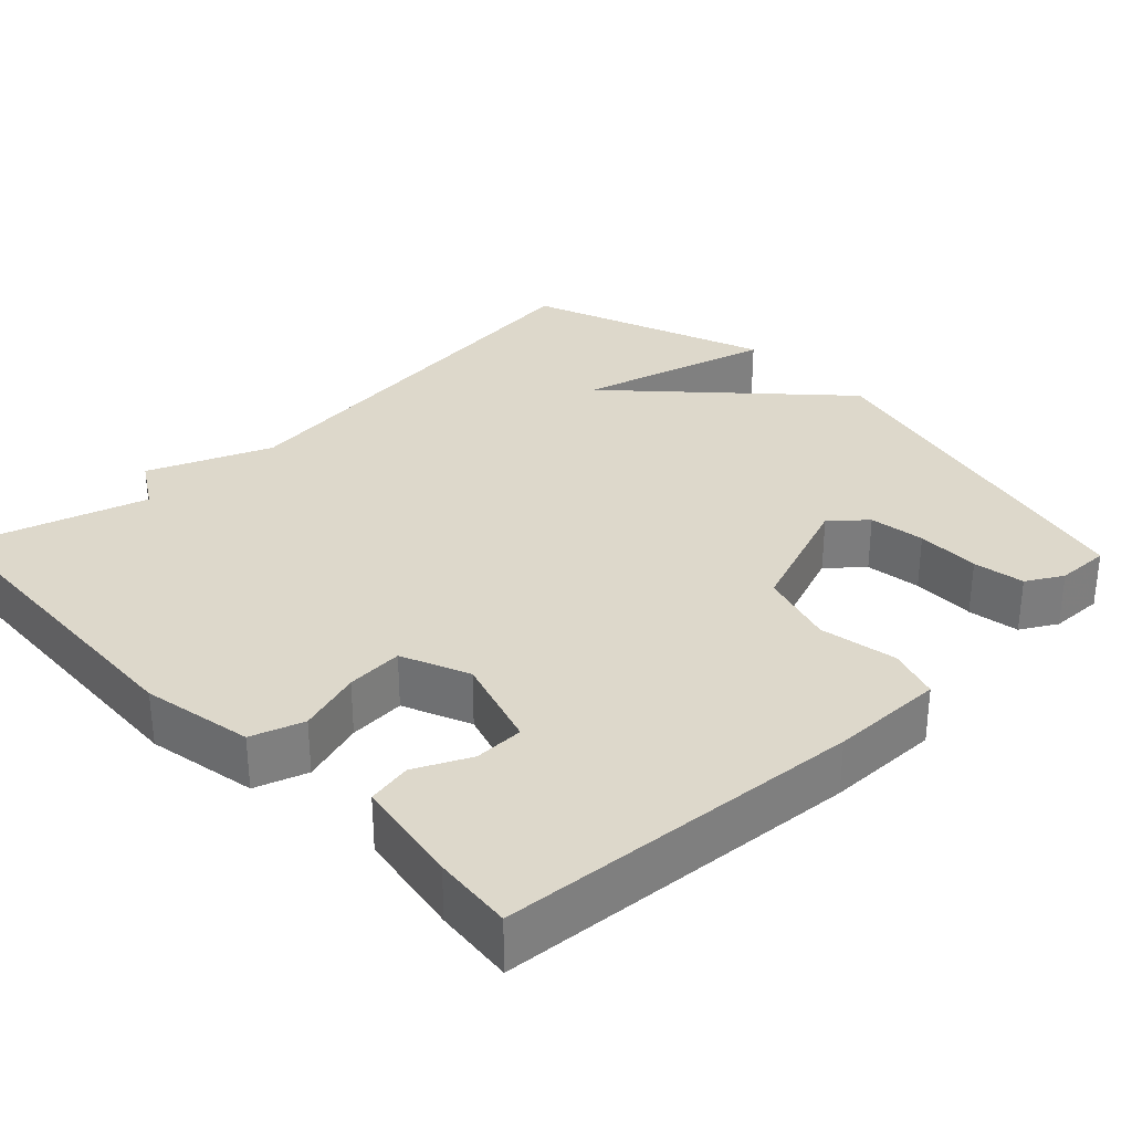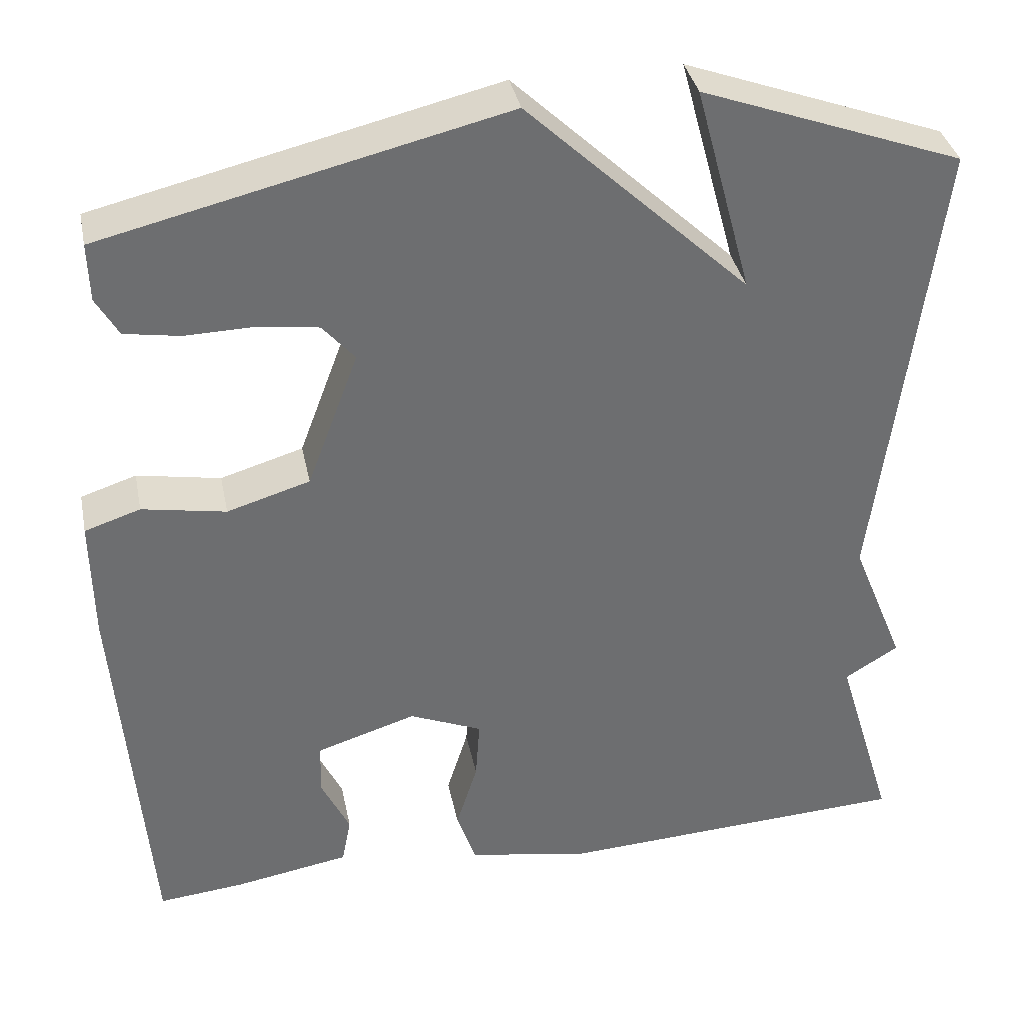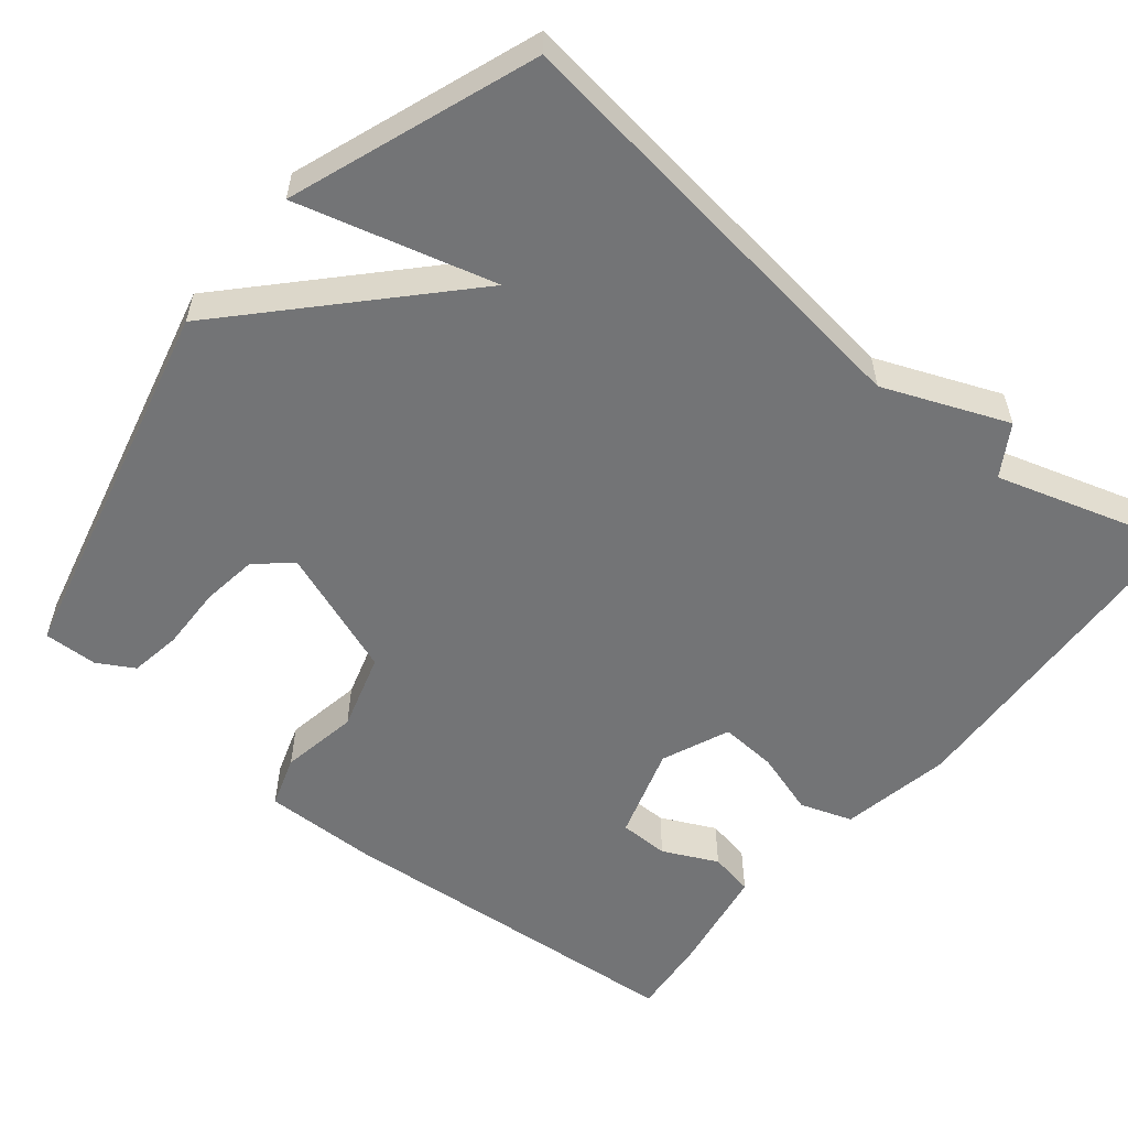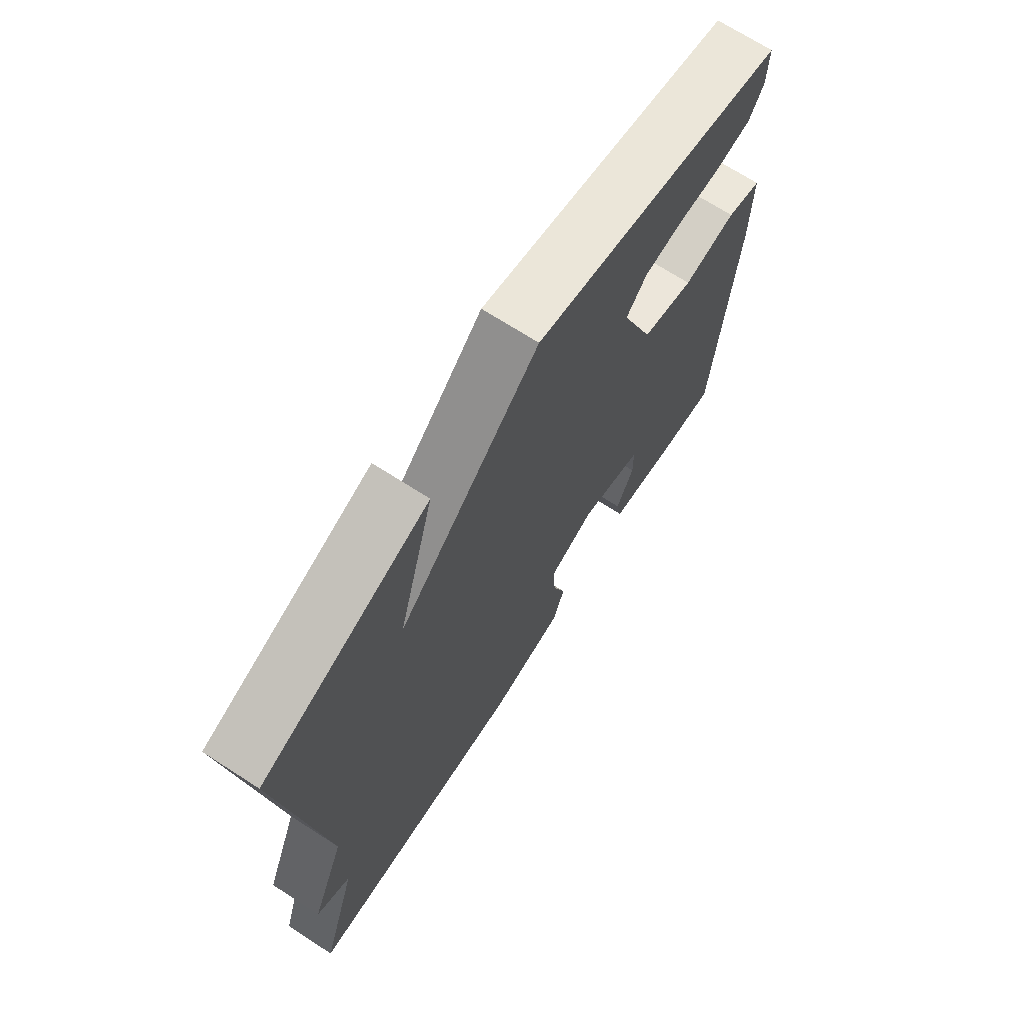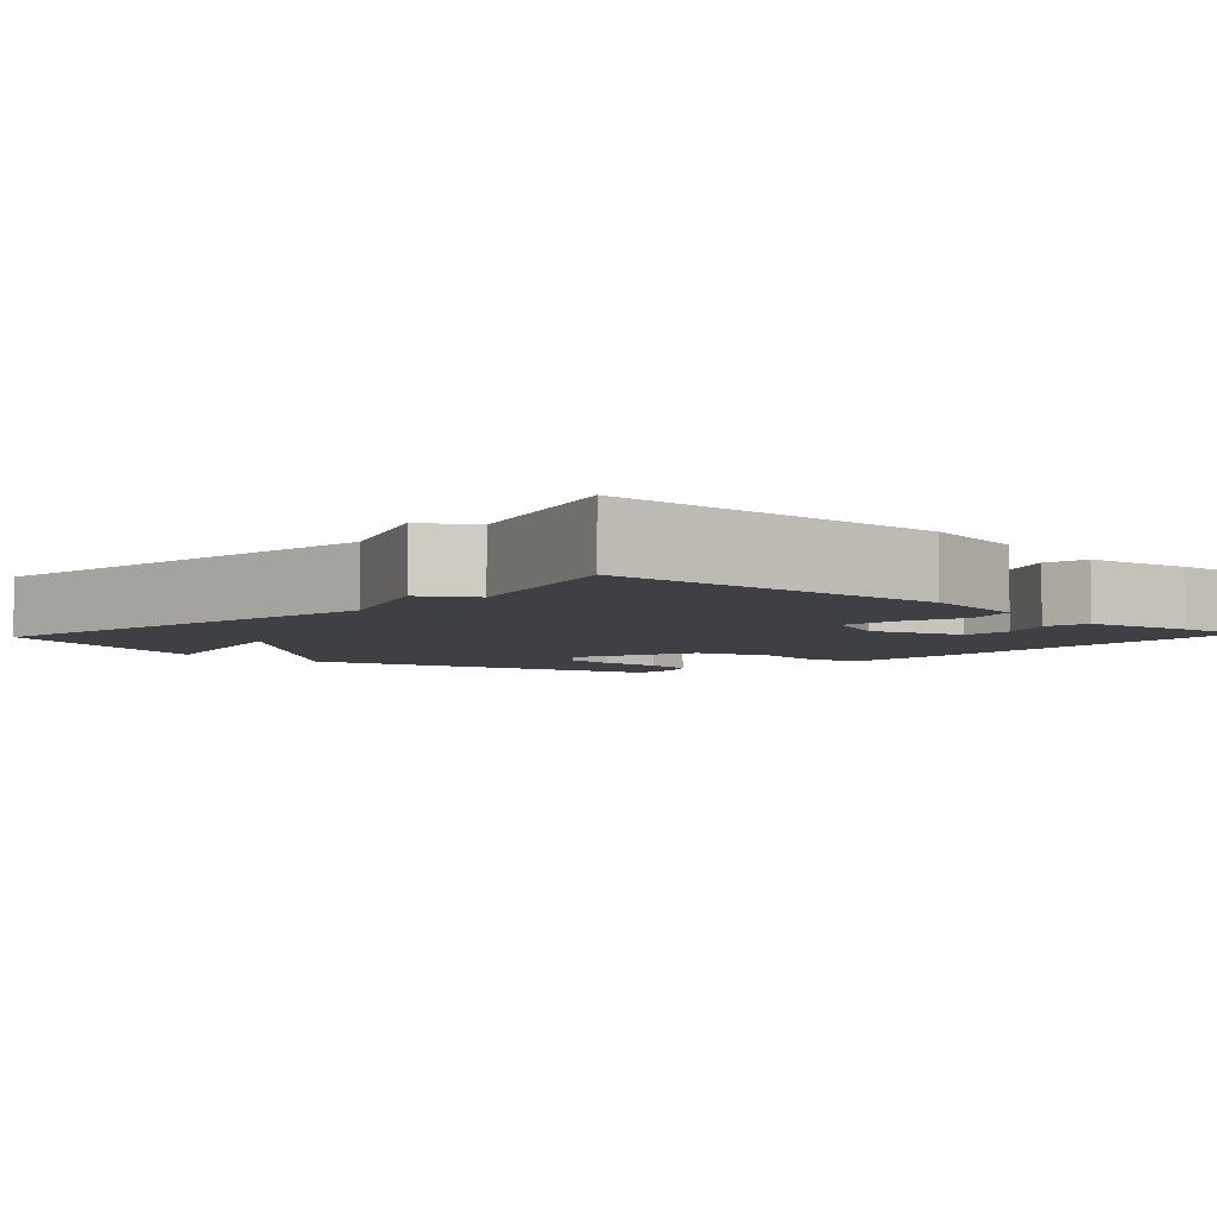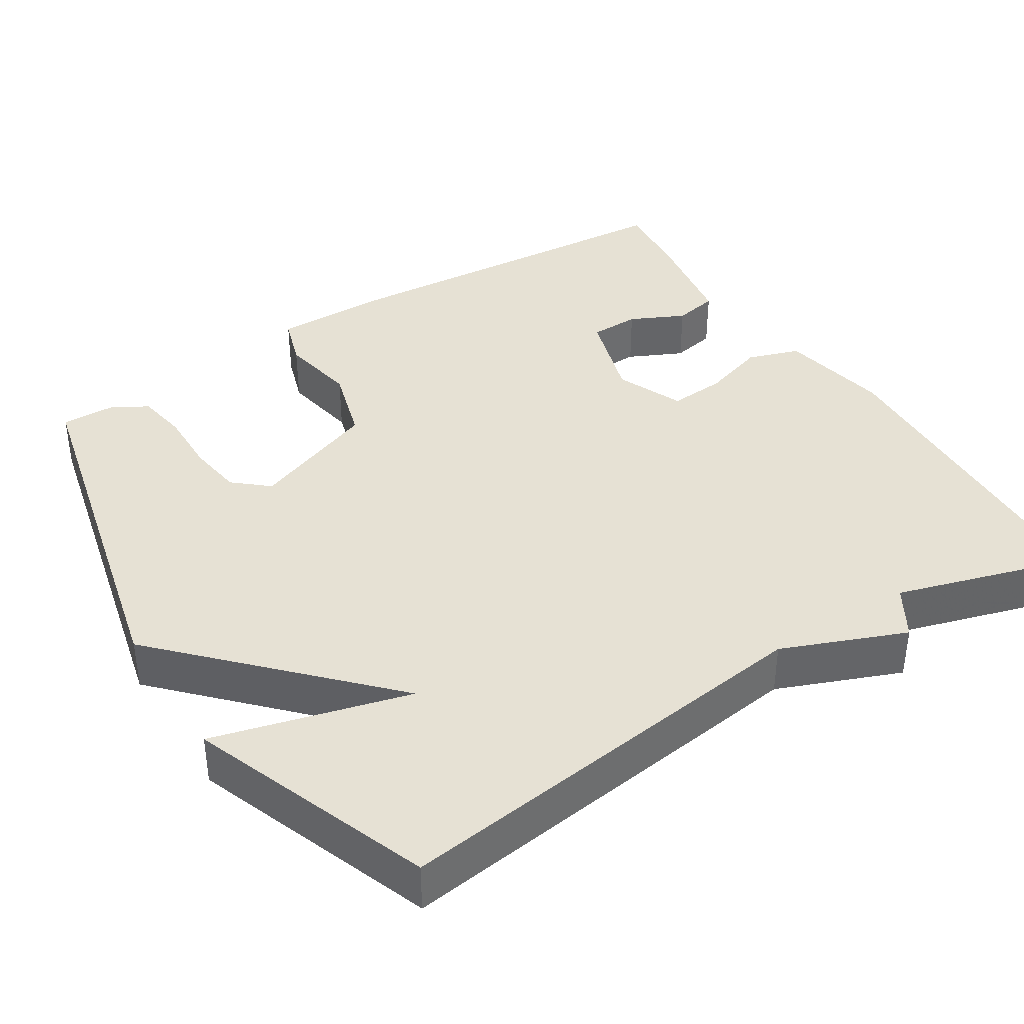
<metadata>
{"format":"obj","ext":"obj","renderer":"f3d","projection":"perspective","resolution":1024,"background":"white","views":[{"elev":31.4,"azim":-133.8,"up":"+Y"},{"elev":36.2,"azim":-11.4,"up":"+Z"},{"elev":-56.1,"azim":50.8,"up":"+Y"},{"elev":70.3,"azim":122.8,"up":"+Z"},{"elev":-4.9,"azim":137.2,"up":"+Y"},{"elev":39.0,"azim":57.5,"up":"+Y"}]}
</metadata>
<code>
v -0.5 0.07 -0.5
v -0.537 0.07 -0.029
v -0.539 0.07 0.119
v -0.472 0.07 0.141
v -0.371 0.07 0.123
v -0.271 0.07 0.153
v -0.209 0.07 0.319
v -0.248 0.07 0.364
v -0.321 0.07 0.374
v -0.404 0.07 0.372
v -0.471 0.07 0.383
v -0.498 0.07 0.43
v -0.5 0.07 0.5
v -0.016 0.07 0.616
v 0.253 0.07 0.361
v 0.184 0.07 0.616
v 0.5 0.07 0.5
v 0.429 0.07 -0.066
v 0.494 0.07 -0.226
v 0.429 0.07 -0.266
v 0.5 0.07 -0.5
v 0.066 0.07 -0.523
v -0.078 0.07 -0.496
v -0.101 0.07 -0.428
v -0.075 0.07 -0.345
v -0.07 0.07 -0.271
v -0.158 0.07 -0.234
v -0.279 0.07 -0.272
v -0.28 0.07 -0.337
v -0.246 0.07 -0.408
v -0.257 0.07 -0.466
v -0.397 0.07 -0.49
v -0.5 0 -0.5
v -0.537 0 -0.029
v -0.539 0 0.119
v -0.472 0 0.141
v -0.371 0 0.123
v -0.271 0 0.153
v -0.209 0 0.319
v -0.248 0 0.364
v -0.321 0 0.374
v -0.404 0 0.372
v -0.471 0 0.383
v -0.498 0 0.43
v -0.5 0 0.5
v -0.016 0 0.616
v 0.253 0 0.361
v 0.184 0 0.616
v 0.5 0 0.5
v 0.429 0 -0.066
v 0.494 0 -0.226
v 0.429 0 -0.266
v 0.5 0 -0.5
v 0.066 0 -0.523
v -0.078 0 -0.496
v -0.101 0 -0.428
v -0.075 0 -0.345
v -0.07 0 -0.271
v -0.158 0 -0.234
v -0.279 0 -0.272
v -0.28 0 -0.337
v -0.246 0 -0.408
v -0.257 0 -0.466
v -0.397 0 -0.49
f 1 2 3
f 32 1 3
f 31 32 3
f 30 31 3
f 29 30 3
f 3 4 5
f 29 3 5
f 28 29 5
f 27 28 5 6
f 26 27 6 7
f 23 24 25
f 22 23 25
f 21 22 25
f 20 21 25
f 20 25 26
f 19 20 26
f 18 19 26
f 15 16 17 18
f 15 18 26 7
f 12 13 14
f 11 12 14
f 10 11 14
f 9 10 14
f 8 9 14 15
f 7 8 15
f 35 34 33
f 35 33 64
f 35 64 63
f 35 63 62
f 35 62 61
f 37 36 35
f 37 35 61
f 37 61 60
f 38 37 60 59
f 39 38 59 58
f 57 56 55
f 57 55 54
f 57 54 53
f 57 53 52
f 58 57 52
f 58 52 51
f 58 51 50
f 50 49 48 47
f 39 58 50 47
f 46 45 44
f 46 44 43
f 46 43 42
f 46 42 41
f 47 46 41 40
f 47 40 39
f 1 33 34 2
f 2 34 35 3
f 3 35 36 4
f 4 36 37 5
f 5 37 38 6
f 6 38 39 7
f 7 39 40 8
f 8 40 41 9
f 9 41 42 10
f 10 42 43 11
f 11 43 44 12
f 12 44 45 13
f 13 45 46 14
f 14 46 47 15
f 15 47 48 16
f 16 48 49 17
f 17 49 50 18
f 18 50 51 19
f 19 51 52 20
f 20 52 53 21
f 21 53 54 22
f 22 54 55 23
f 23 55 56 24
f 24 56 57 25
f 25 57 58 26
f 26 58 59 27
f 27 59 60 28
f 28 60 61 29
f 29 61 62 30
f 30 62 63 31
f 31 63 64 32
f 32 64 33 1

</code>
